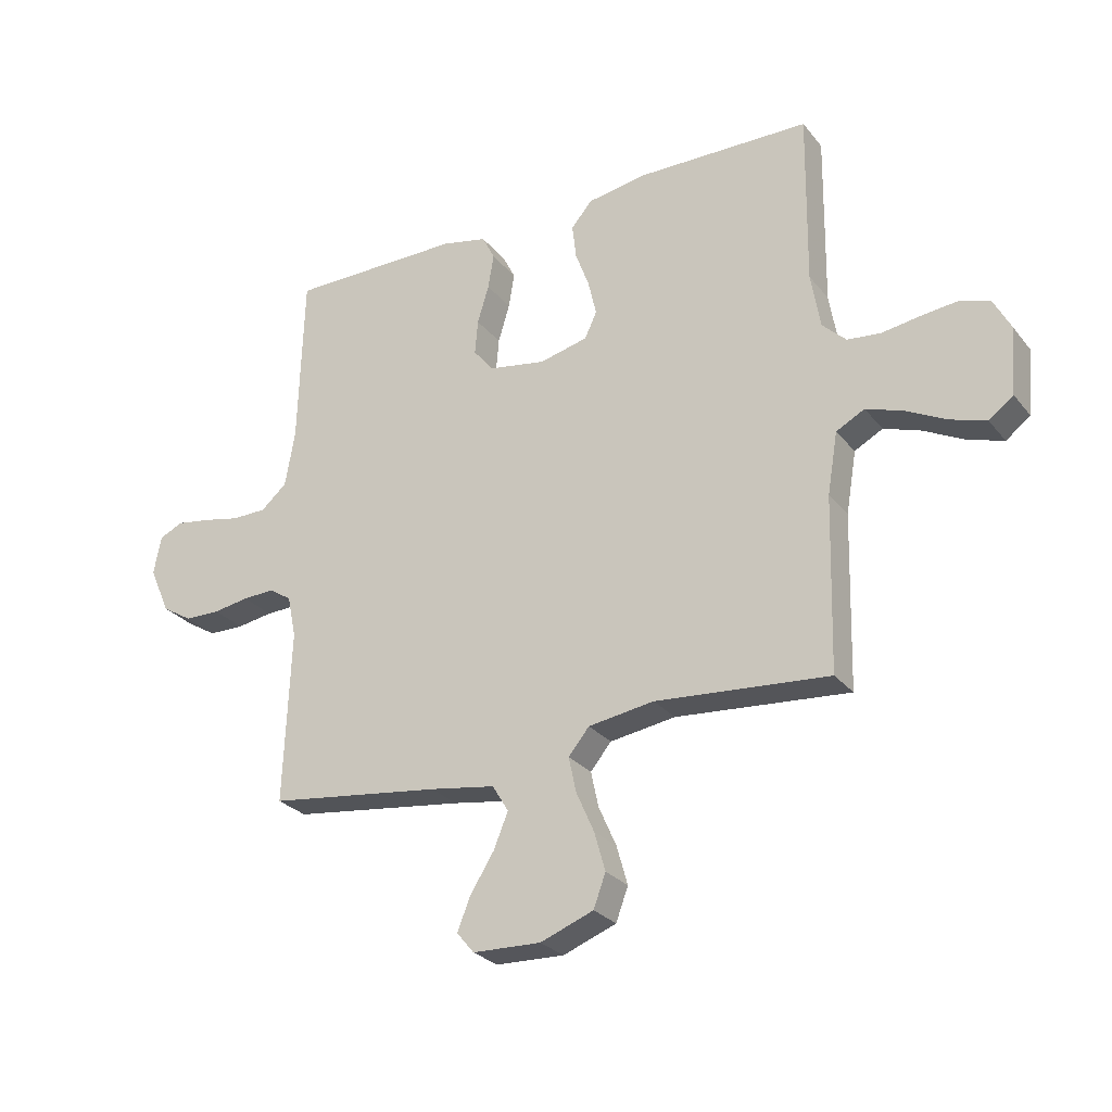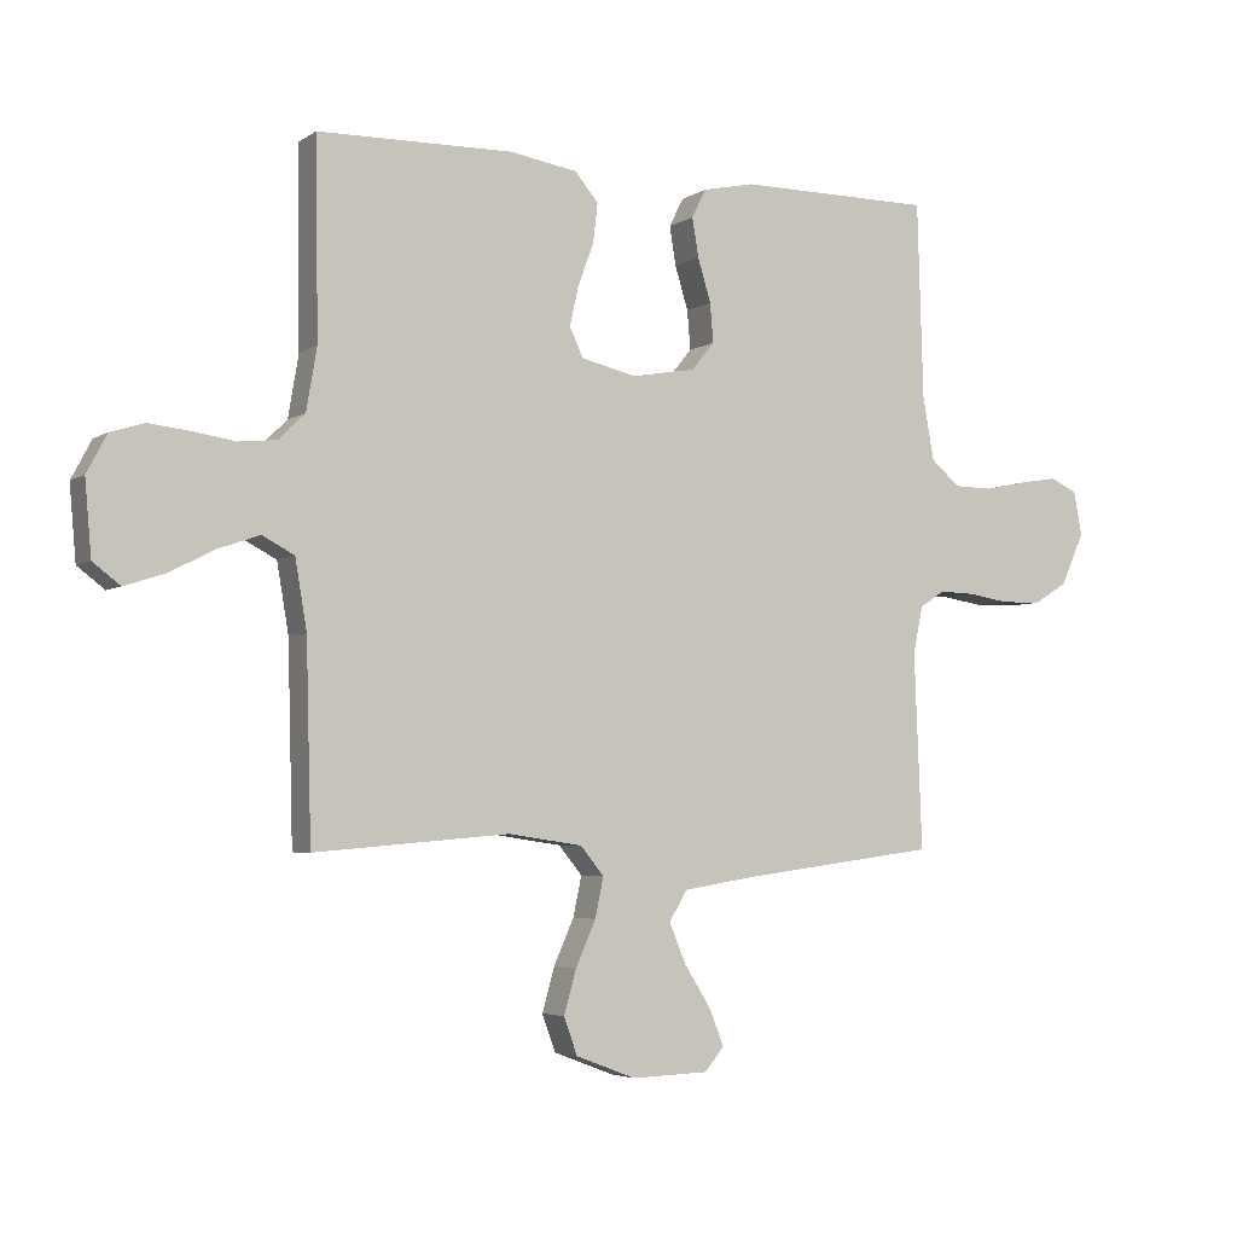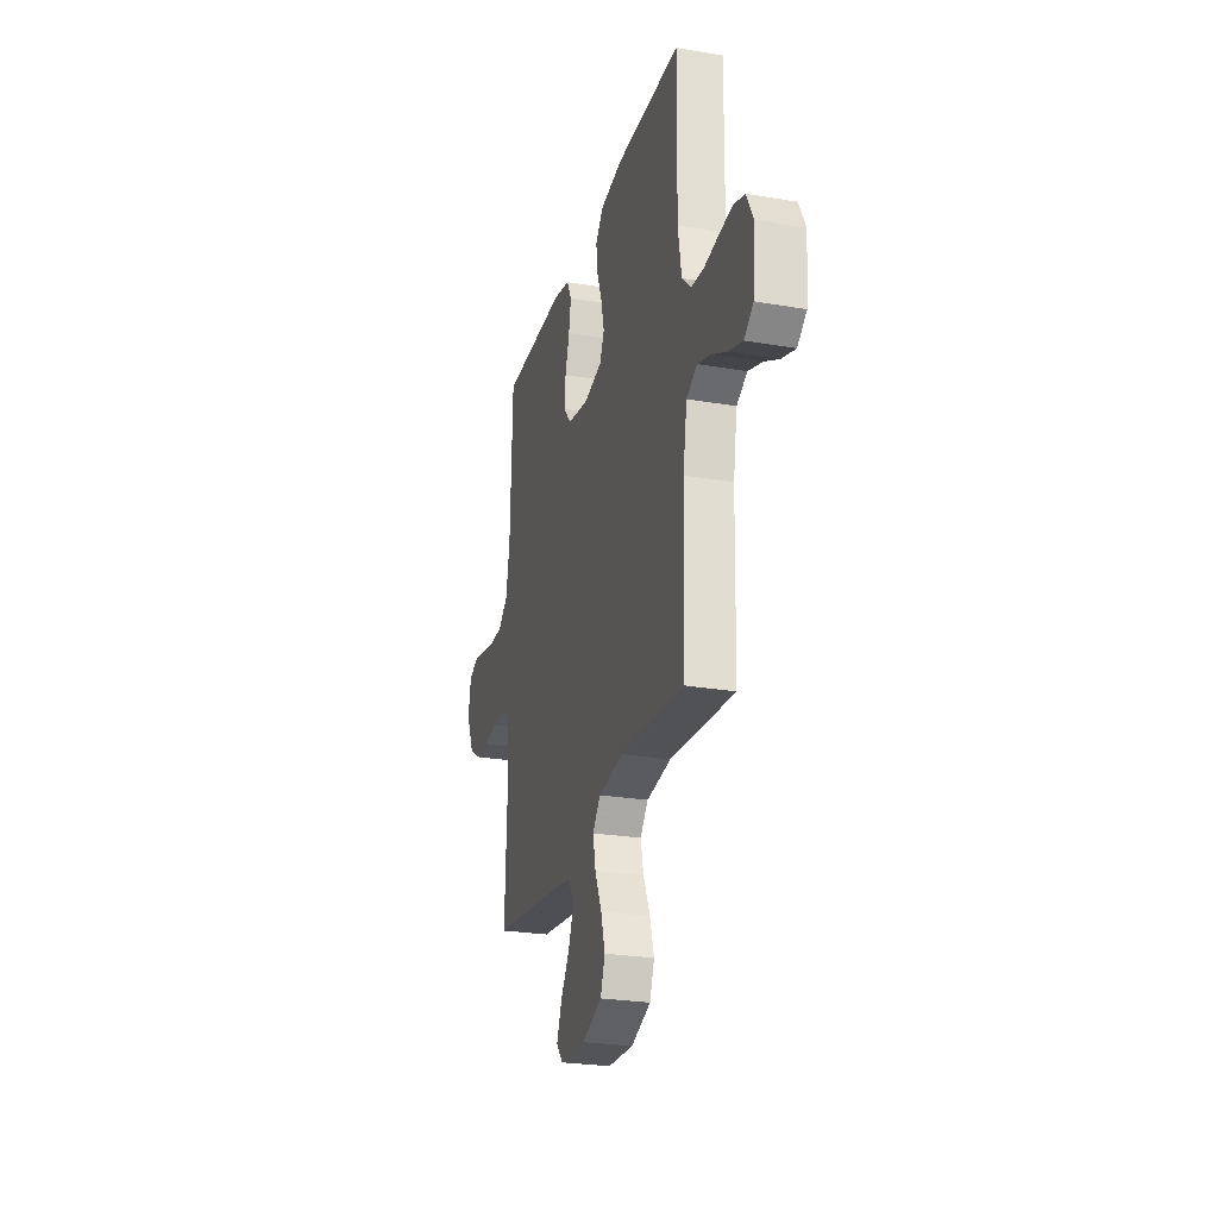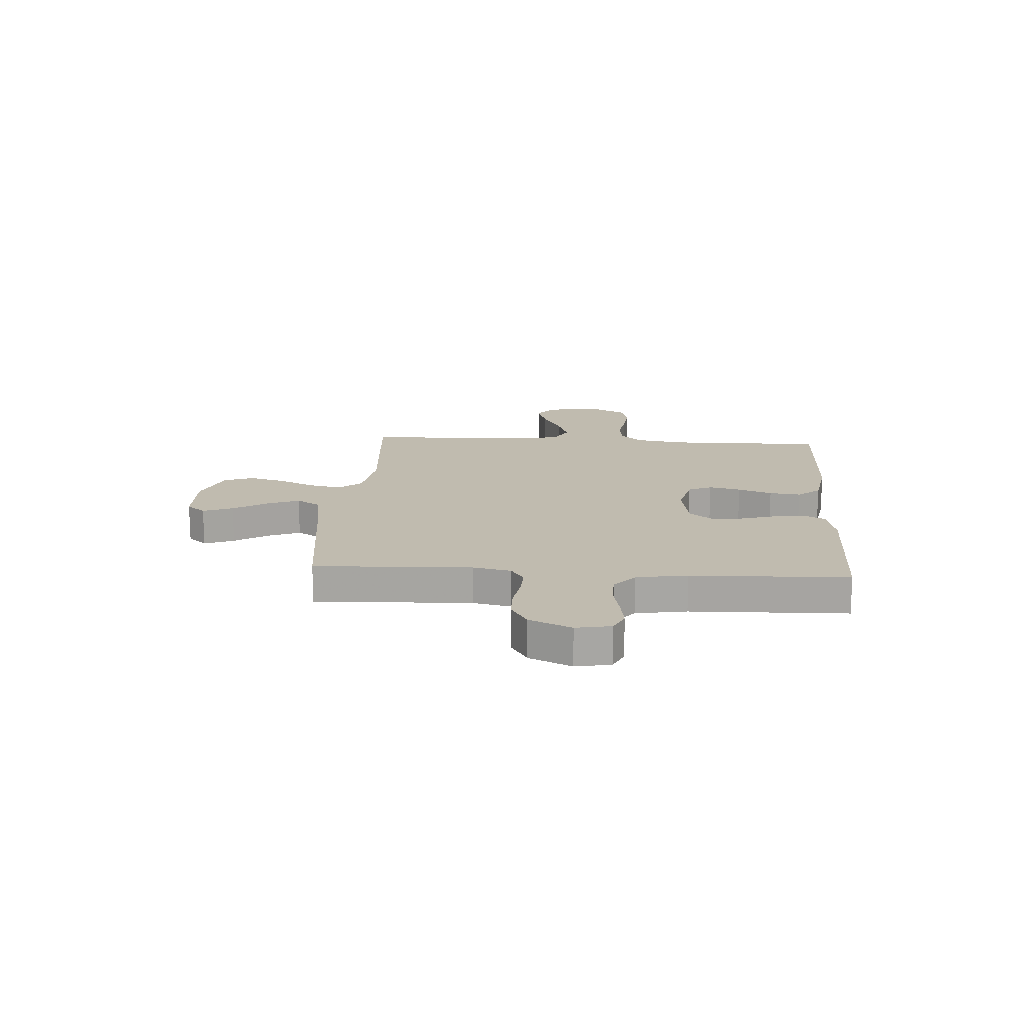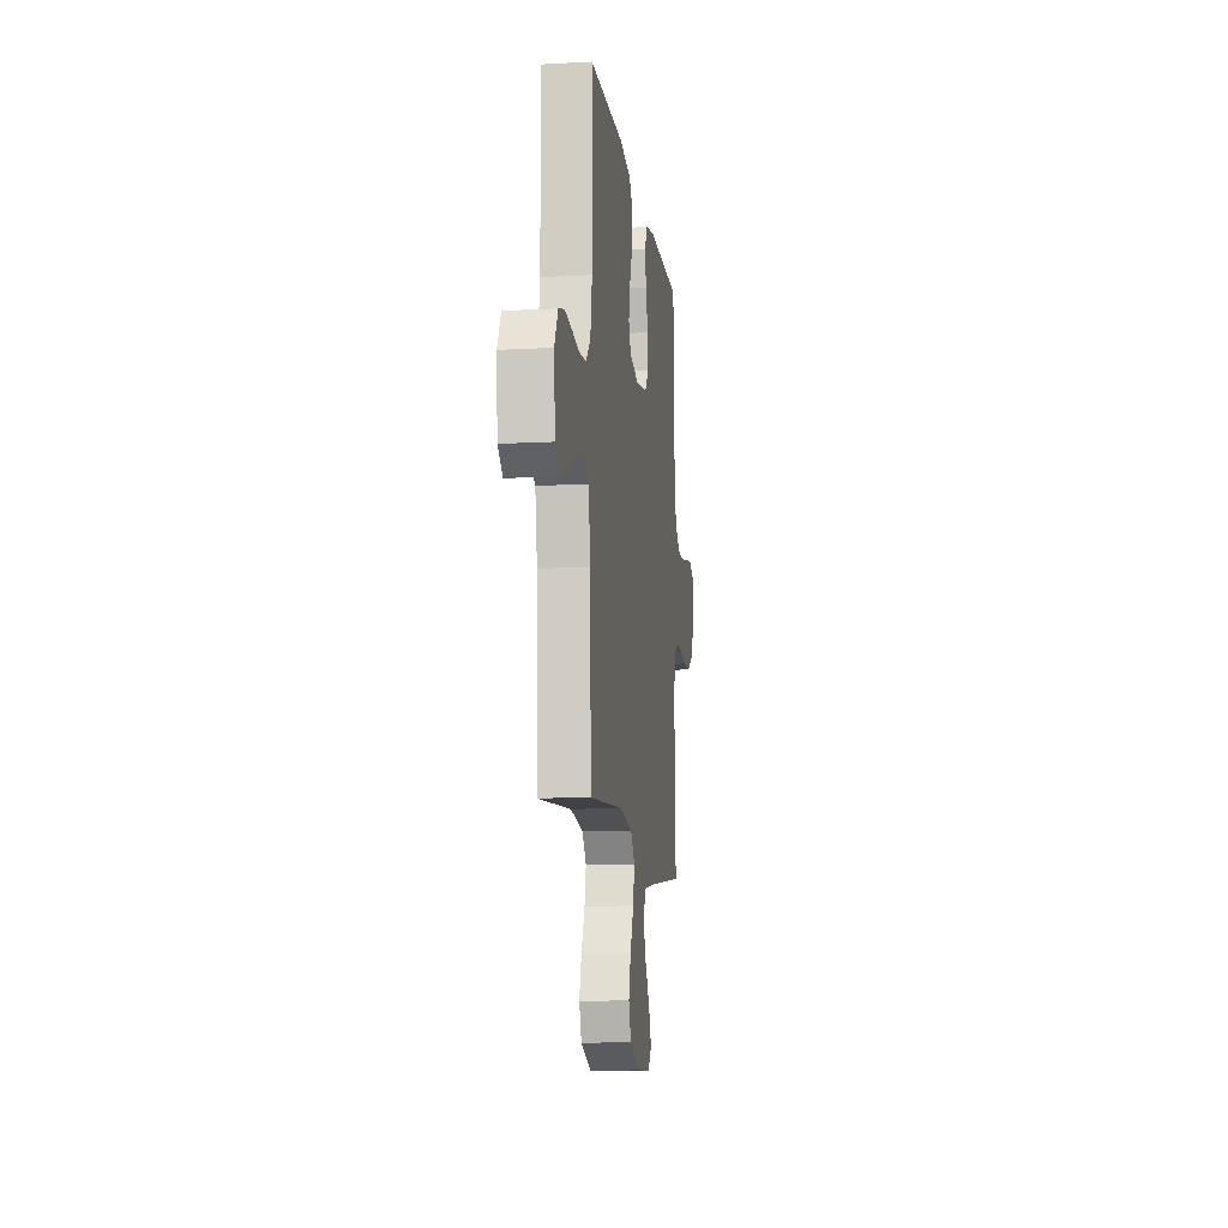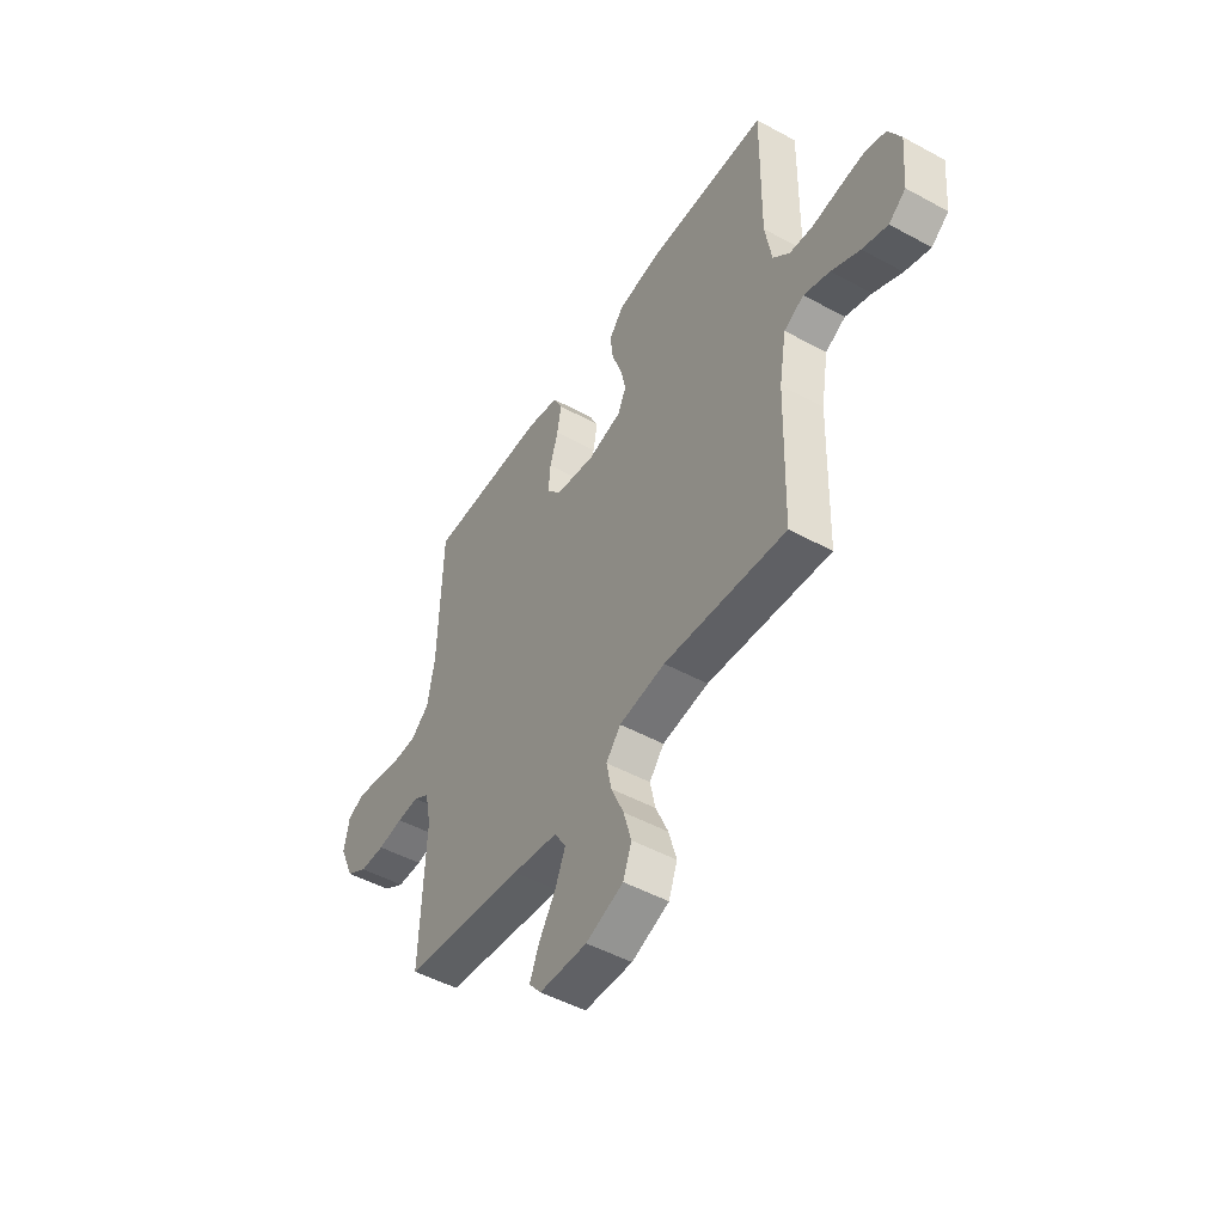
<metadata>
{"format":"obj","ext":"obj","renderer":"f3d","projection":"perspective","resolution":1024,"background":"white","views":[{"elev":-27.1,"azim":30.1,"up":"+Z"},{"elev":-4.2,"azim":152.3,"up":"+Z"},{"elev":-25.5,"azim":74.7,"up":"+Z"},{"elev":16.2,"azim":-86.1,"up":"+Y"},{"elev":-11.5,"azim":97.5,"up":"+Z"},{"elev":-48.7,"azim":58.7,"up":"+Z"}]}
</metadata>
<code>
v -0.5 0.07 -0.5
v -0.488 0.07 -0.2
v -0.503 0.07 -0.127
v -0.542 0.07 -0.102
v -0.597 0.07 -0.104
v -0.659 0.07 -0.114
v -0.721 0.07 -0.113
v -0.773 0.07 -0.081
v -0.809 0.07 0
v -0.796 0.07 0.067
v -0.755 0.07 0.086
v -0.697 0.07 0.077
v -0.631 0.07 0.063
v -0.571 0.07 0.064
v -0.526 0.07 0.103
v -0.509 0.07 0.2
v -0.5 0.07 0.5
v -0.2 0.07 0.501
v -0.121 0.07 0.484
v -0.099 0.07 0.44
v -0.109 0.07 0.38
v -0.129 0.07 0.314
v -0.134 0.07 0.254
v -0.099 0.07 0.211
v 0 0.07 0.194
v 0.084 0.07 0.214
v 0.105 0.07 0.259
v 0.091 0.07 0.32
v 0.067 0.07 0.385
v 0.06 0.07 0.445
v 0.096 0.07 0.488
v 0.2 0.07 0.505
v 0.5 0.07 0.5
v 0.496 0.07 0.2
v 0.512 0.07 0.104
v 0.553 0.07 0.064
v 0.611 0.07 0.058
v 0.677 0.07 0.068
v 0.74 0.07 0.075
v 0.792 0.07 0.059
v 0.823 0.07 0
v 0.813 0.07 -0.114
v 0.771 0.07 -0.146
v 0.709 0.07 -0.126
v 0.639 0.07 -0.09
v 0.575 0.07 -0.068
v 0.526 0.07 -0.094
v 0.508 0.07 -0.2
v 0.5 0.07 -0.5
v 0.2 0.07 -0.475
v 0.086 0.07 -0.492
v 0.05 0.07 -0.536
v 0.063 0.07 -0.597
v 0.094 0.07 -0.667
v 0.113 0.07 -0.734
v 0.092 0.07 -0.791
v 0 0.07 -0.826
v -0.118 0.07 -0.822
v -0.148 0.07 -0.786
v -0.125 0.07 -0.729
v -0.084 0.07 -0.664
v -0.059 0.07 -0.603
v -0.087 0.07 -0.557
v -0.2 0.07 -0.539
v -0.5 0 -0.5
v -0.488 0 -0.2
v -0.503 0 -0.127
v -0.542 0 -0.102
v -0.597 0 -0.104
v -0.659 0 -0.114
v -0.721 0 -0.113
v -0.773 0 -0.081
v -0.809 0 0
v -0.796 0 0.067
v -0.755 0 0.086
v -0.697 0 0.077
v -0.631 0 0.063
v -0.571 0 0.064
v -0.526 0 0.103
v -0.509 0 0.2
v -0.5 0 0.5
v -0.2 0 0.501
v -0.121 0 0.484
v -0.099 0 0.44
v -0.109 0 0.38
v -0.129 0 0.314
v -0.134 0 0.254
v -0.099 0 0.211
v 0 0 0.194
v 0.084 0 0.214
v 0.105 0 0.259
v 0.091 0 0.32
v 0.067 0 0.385
v 0.06 0 0.445
v 0.096 0 0.488
v 0.2 0 0.505
v 0.5 0 0.5
v 0.496 0 0.2
v 0.512 0 0.104
v 0.553 0 0.064
v 0.611 0 0.058
v 0.677 0 0.068
v 0.74 0 0.075
v 0.792 0 0.059
v 0.823 0 0
v 0.813 0 -0.114
v 0.771 0 -0.146
v 0.709 0 -0.126
v 0.639 0 -0.09
v 0.575 0 -0.068
v 0.526 0 -0.094
v 0.508 0 -0.2
v 0.5 0 -0.5
v 0.2 0 -0.475
v 0.086 0 -0.492
v 0.05 0 -0.536
v 0.063 0 -0.597
v 0.094 0 -0.667
v 0.113 0 -0.734
v 0.092 0 -0.791
v 0 0 -0.826
v -0.118 0 -0.822
v -0.148 0 -0.786
v -0.125 0 -0.729
v -0.084 0 -0.664
v -0.059 0 -0.603
v -0.087 0 -0.557
v -0.2 0 -0.539
f 59 60 61
f 58 59 61
f 57 58 61
f 56 57 61
f 55 56 61
f 54 55 61
f 53 54 61
f 52 53 61 62
f 51 52 62 63
f 48 49 50
f 47 48 50 51
f 43 44 45
f 42 43 45
f 41 42 45
f 40 41 45
f 39 40 45
f 38 39 45
f 37 38 45
f 36 37 45 46
f 35 36 46 47
f 32 33 34
f 31 32 34
f 30 31 34
f 29 30 34
f 28 29 34
f 34 35 47
f 28 34 47
f 27 28 47
f 20 21 22
f 19 20 22
f 18 19 22
f 17 18 22
f 16 17 22
f 15 16 22 23
f 14 15 23 24
f 11 12 13
f 10 11 13
f 9 10 13
f 8 9 13
f 7 8 13
f 6 7 13
f 5 6 13
f 4 5 13 14
f 14 24 25
f 4 14 25
f 3 4 25
f 64 1 2
f 51 63 64
f 47 51 64
f 27 47 64
f 26 27 64
f 25 26 64
f 3 25 64
f 2 3 64
f 125 124 123
f 125 123 122
f 125 122 121
f 125 121 120
f 125 120 119
f 125 119 118
f 125 118 117
f 126 125 117 116
f 127 126 116 115
f 114 113 112
f 115 114 112 111
f 109 108 107
f 109 107 106
f 109 106 105
f 109 105 104
f 109 104 103
f 109 103 102
f 109 102 101
f 110 109 101 100
f 111 110 100 99
f 98 97 96
f 98 96 95
f 98 95 94
f 98 94 93
f 98 93 92
f 111 99 98
f 111 98 92
f 111 92 91
f 86 85 84
f 86 84 83
f 86 83 82
f 86 82 81
f 86 81 80
f 87 86 80 79
f 88 87 79 78
f 77 76 75
f 77 75 74
f 77 74 73
f 77 73 72
f 77 72 71
f 77 71 70
f 77 70 69
f 78 77 69 68
f 89 88 78
f 89 78 68
f 89 68 67
f 66 65 128
f 128 127 115
f 128 115 111
f 128 111 91
f 128 91 90
f 128 90 89
f 128 89 67
f 128 67 66
f 1 65 66 2
f 2 66 67 3
f 3 67 68 4
f 4 68 69 5
f 5 69 70 6
f 6 70 71 7
f 7 71 72 8
f 8 72 73 9
f 9 73 74 10
f 10 74 75 11
f 11 75 76 12
f 12 76 77 13
f 13 77 78 14
f 14 78 79 15
f 15 79 80 16
f 16 80 81 17
f 17 81 82 18
f 18 82 83 19
f 19 83 84 20
f 20 84 85 21
f 21 85 86 22
f 22 86 87 23
f 23 87 88 24
f 24 88 89 25
f 25 89 90 26
f 26 90 91 27
f 27 91 92 28
f 28 92 93 29
f 29 93 94 30
f 30 94 95 31
f 31 95 96 32
f 32 96 97 33
f 33 97 98 34
f 34 98 99 35
f 35 99 100 36
f 36 100 101 37
f 37 101 102 38
f 38 102 103 39
f 39 103 104 40
f 40 104 105 41
f 41 105 106 42
f 42 106 107 43
f 43 107 108 44
f 44 108 109 45
f 45 109 110 46
f 46 110 111 47
f 47 111 112 48
f 48 112 113 49
f 49 113 114 50
f 50 114 115 51
f 51 115 116 52
f 52 116 117 53
f 53 117 118 54
f 54 118 119 55
f 55 119 120 56
f 56 120 121 57
f 57 121 122 58
f 58 122 123 59
f 59 123 124 60
f 60 124 125 61
f 61 125 126 62
f 62 126 127 63
f 63 127 128 64
f 64 128 65 1

</code>
